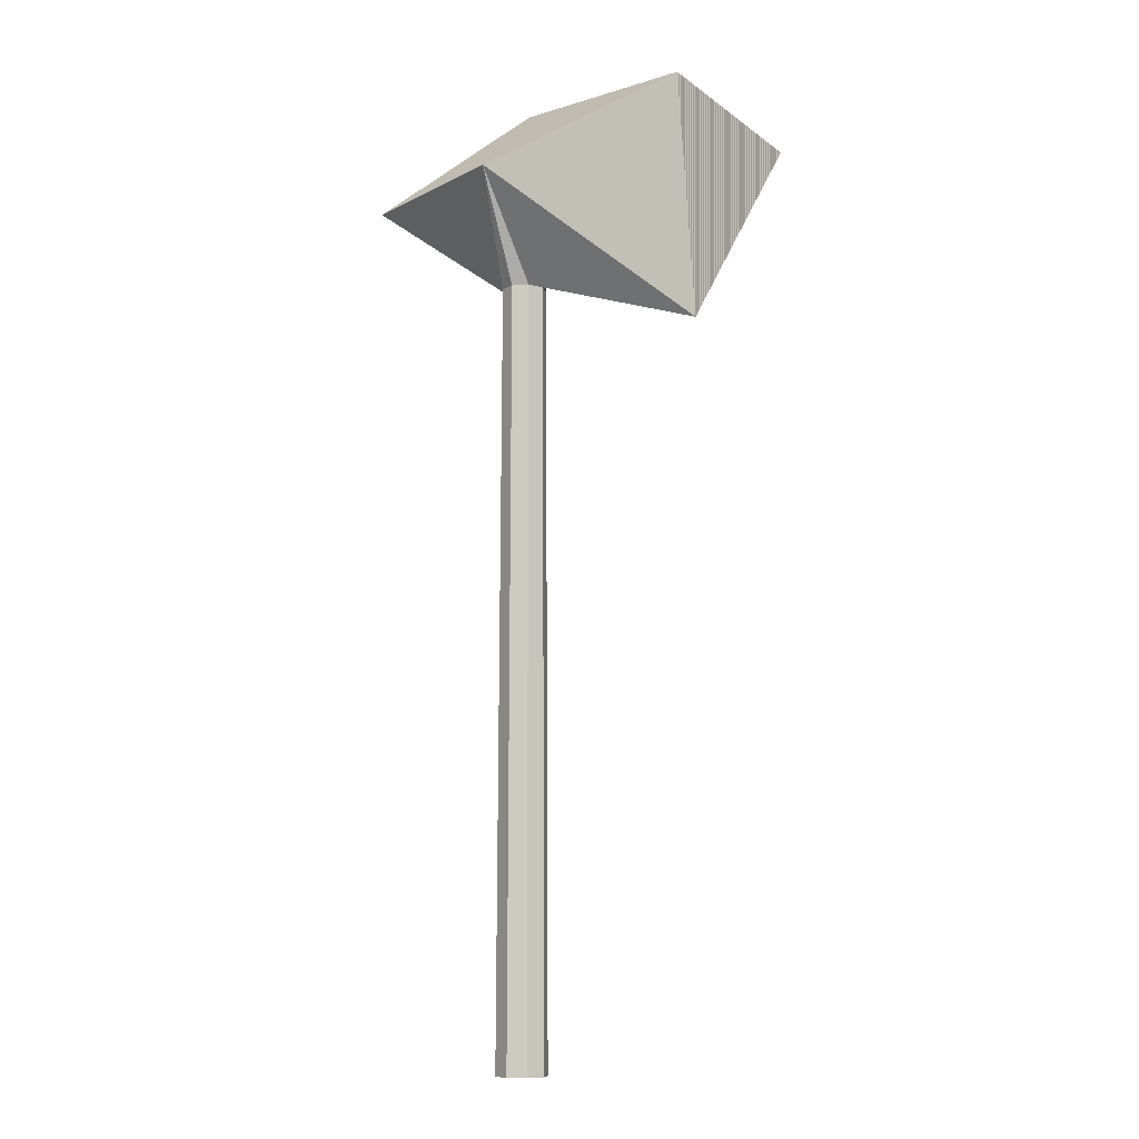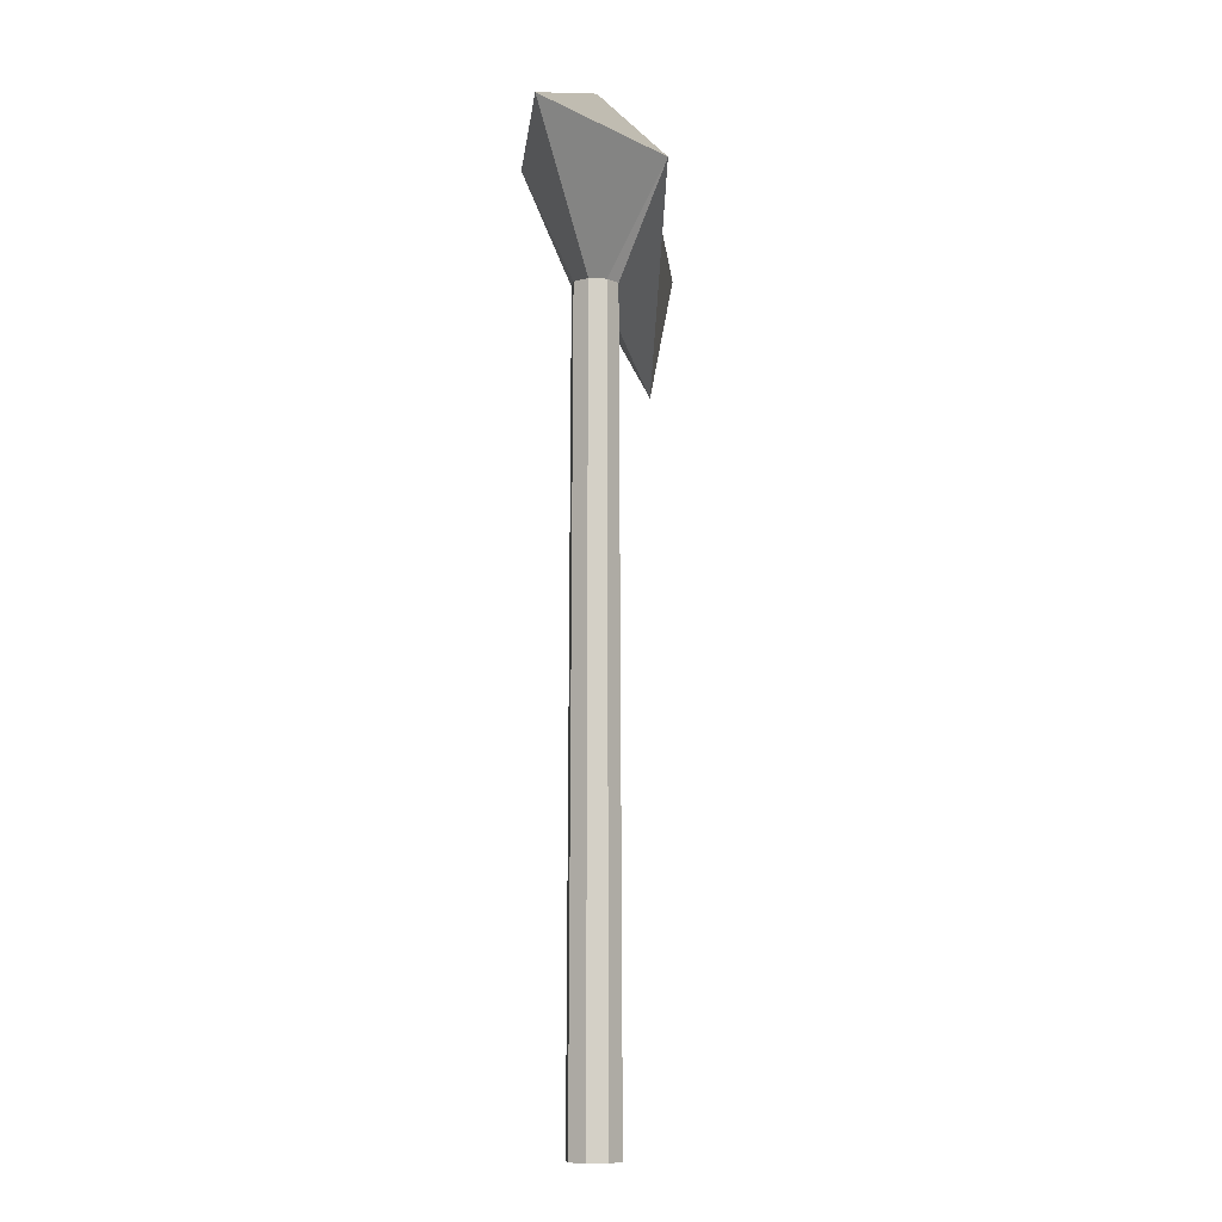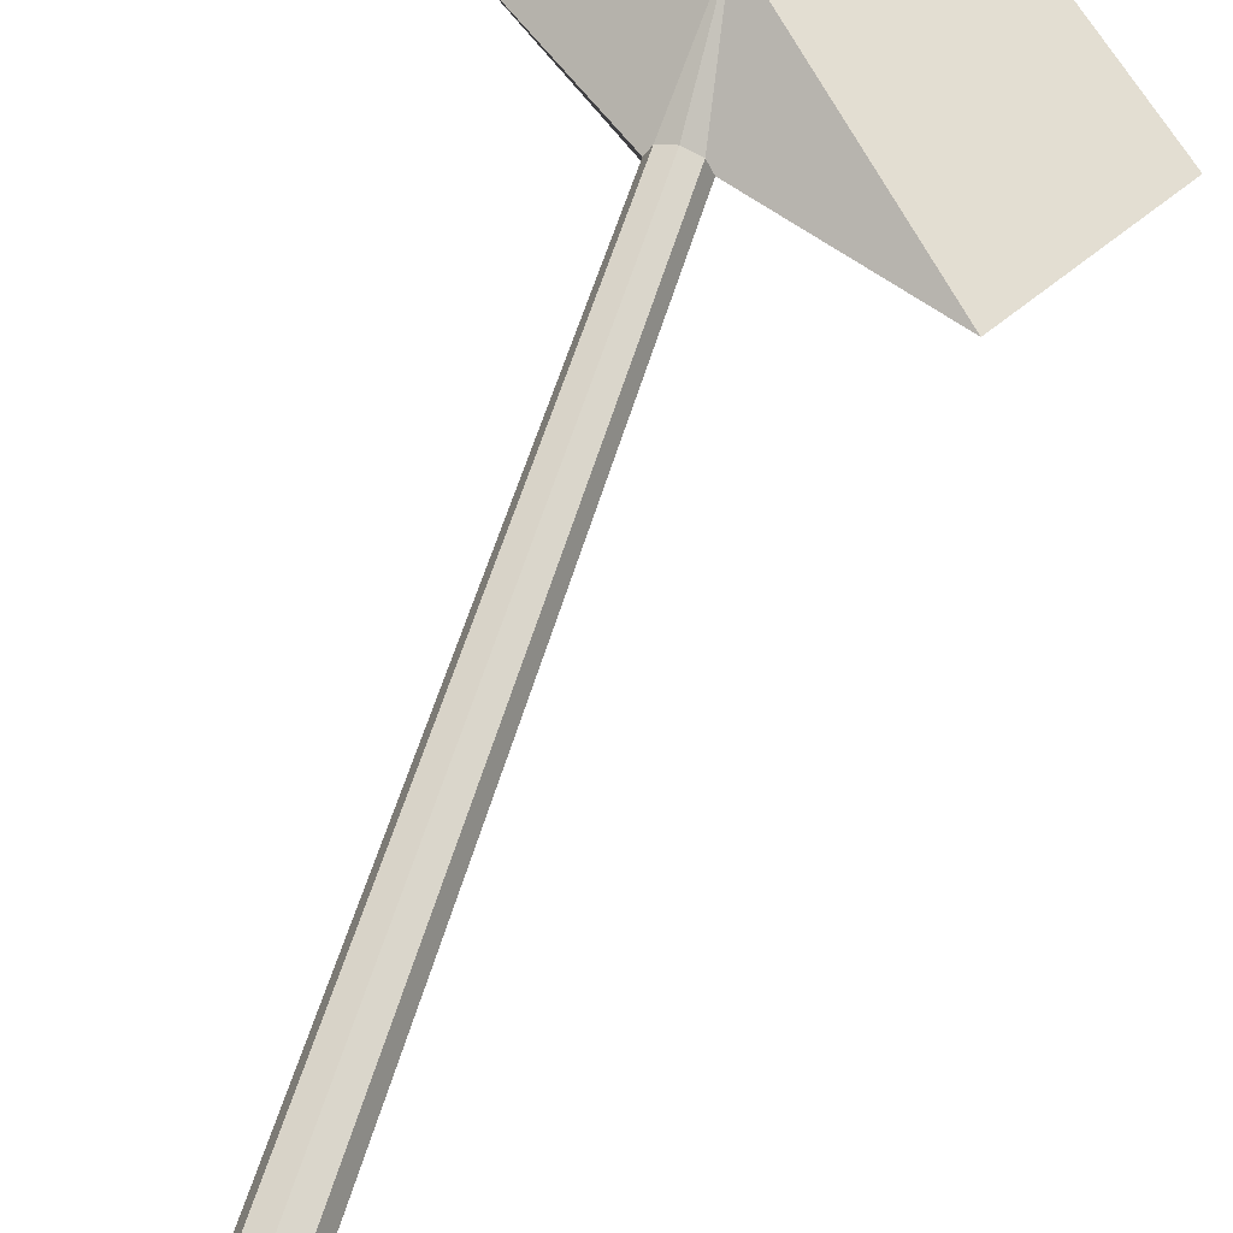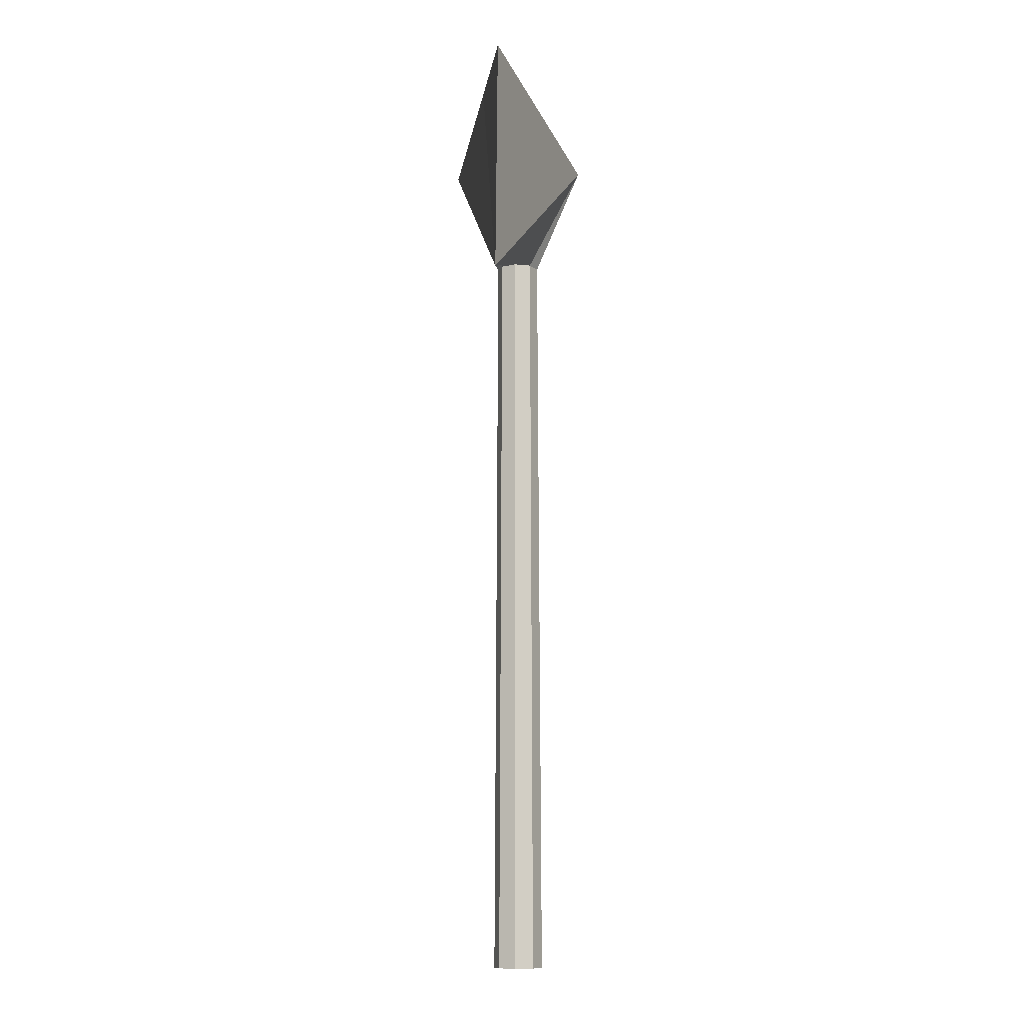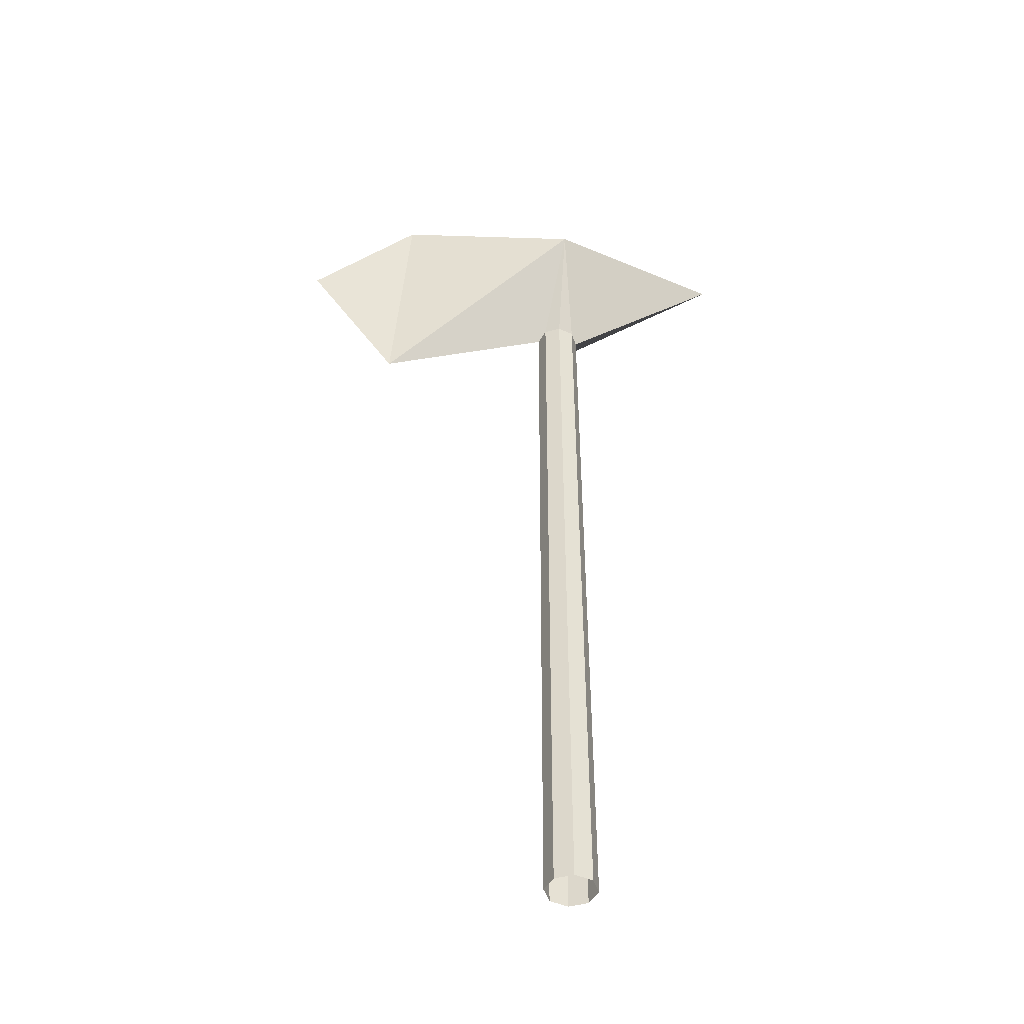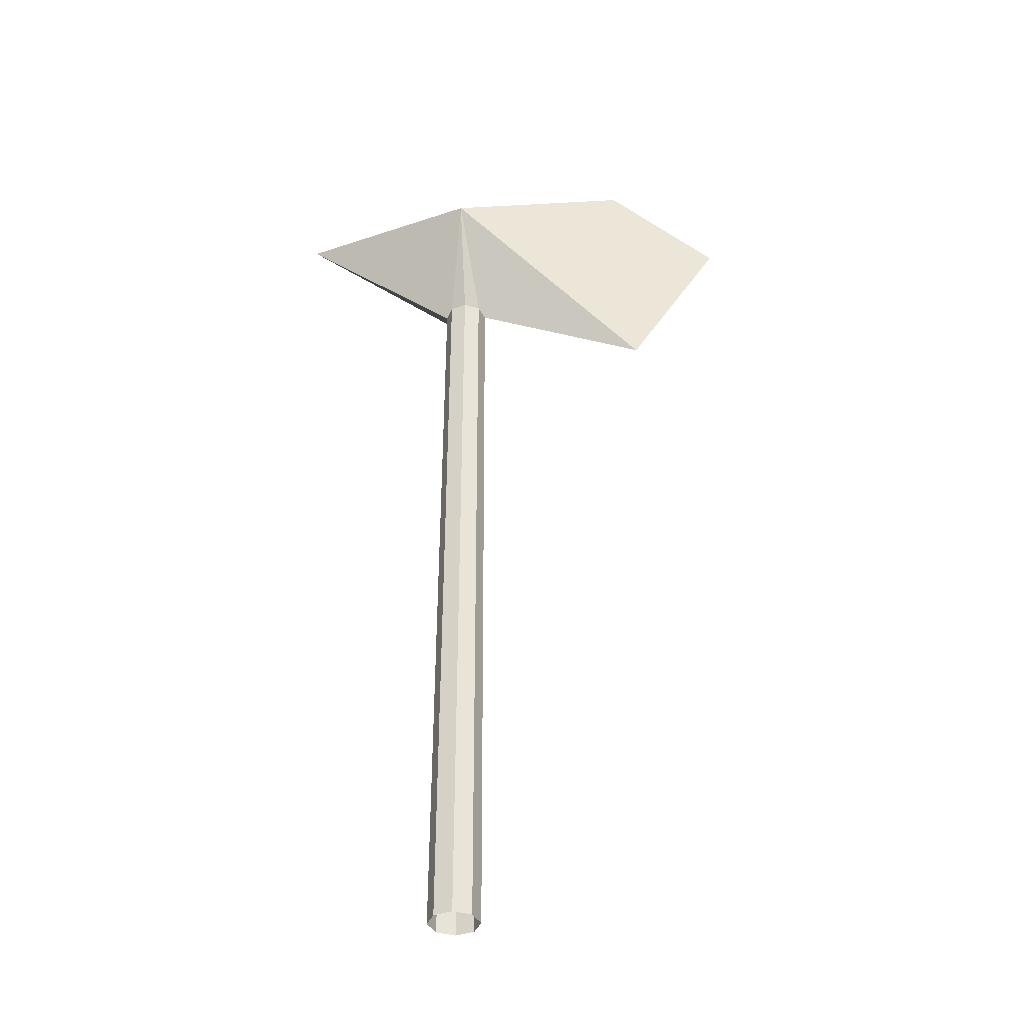
<metadata>
{"format":"obj","ext":"obj","renderer":"f3d","projection":"perspective","resolution":1024,"background":"white","views":[{"elev":-9.6,"azim":32.8,"up":"+Y"},{"elev":-8.6,"azim":-74.5,"up":"+Y"},{"elev":63.2,"azim":17.6,"up":"+Z"},{"elev":-10.8,"azim":96.9,"up":"+Y"},{"elev":-45.2,"azim":174.9,"up":"+Y"},{"elev":-37.8,"azim":2.3,"up":"+Y"}]}
</metadata>
<code>
o Cylinder.001
v -0.003131 0.5373 -0.05925
v -0.1563 0.5383 0
v 0.1533 0.6057 0
v -0.01337 0.4411 -0.01337
v -0.01891 0.4411 0
v 0 0.4411 -0.01891
v 0.01891 0.4411 0
v 0.01337 0.4411 -0.01337
v 0.1686 0.3913 0
v 0.2486 0.5155 0
v -0.003131 0.5373 0.05925
v -0.01337 0.4411 0.01337
v 0 0.4411 0.01891
v 0.01337 0.4411 0.01337
v -0.02171 -0.2189 -0
v -0.01535 -0.2189 -0.01535
v 0 -0.2189 -0.02171
v 0.01535 -0.2189 -0.01535
v 0.02171 -0.2189 -0
v -0.01535 -0.2189 0.01535
v 0 -0.2189 0.02171
v 0.01535 -0.2189 0.01535
v 0.004436 0.5971 0
f 1 2 23 3
f 4 5 2 1
f 4 1 6
f 7 8 1 9
f 1 8 6
f 9 1 3 10
f 11 3 23 2
f 12 11 2 5
f 12 13 11
f 7 9 11 14
f 11 13 14
f 9 10 3 11
f 15 5 4 16
f 16 4 6 17
f 17 6 8 18
f 18 8 7 19
f 15 20 12 5
f 20 21 13 12
f 21 22 14 13
f 22 19 7 14

</code>
